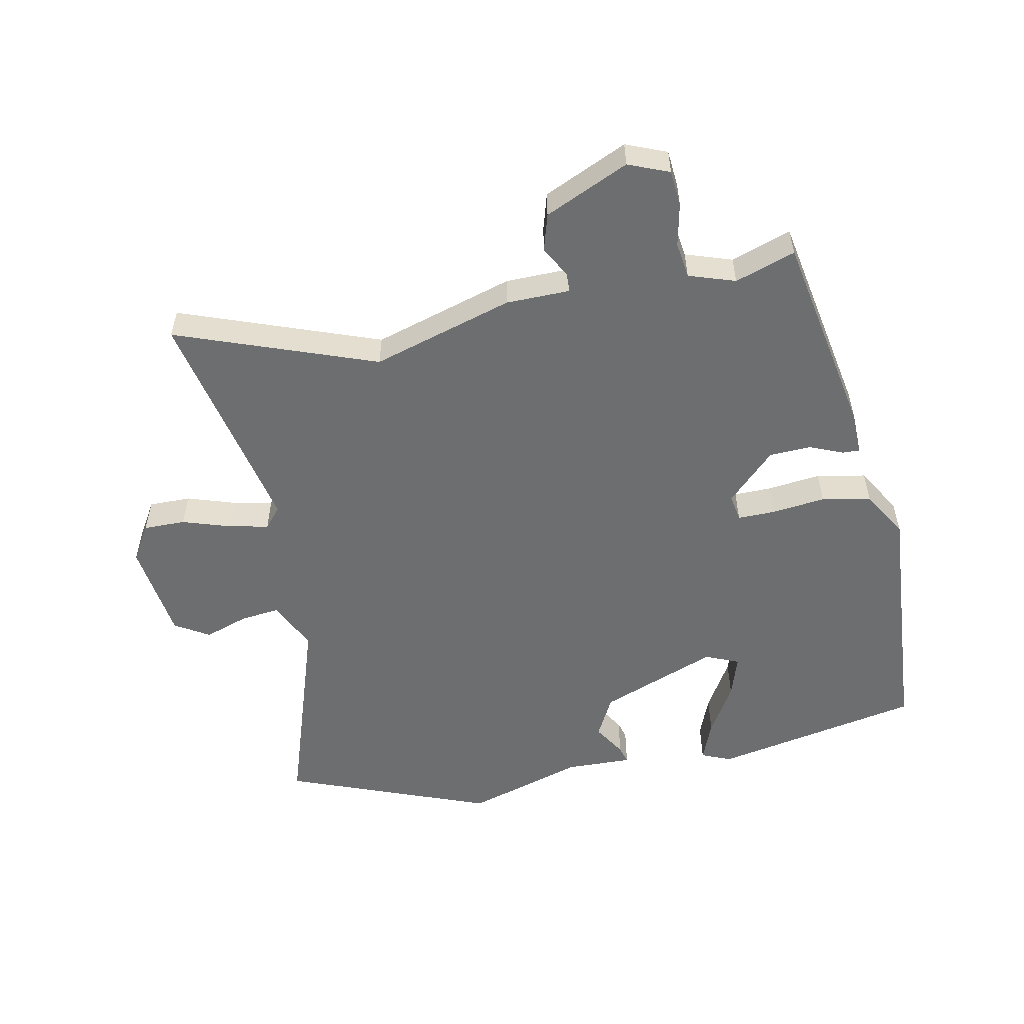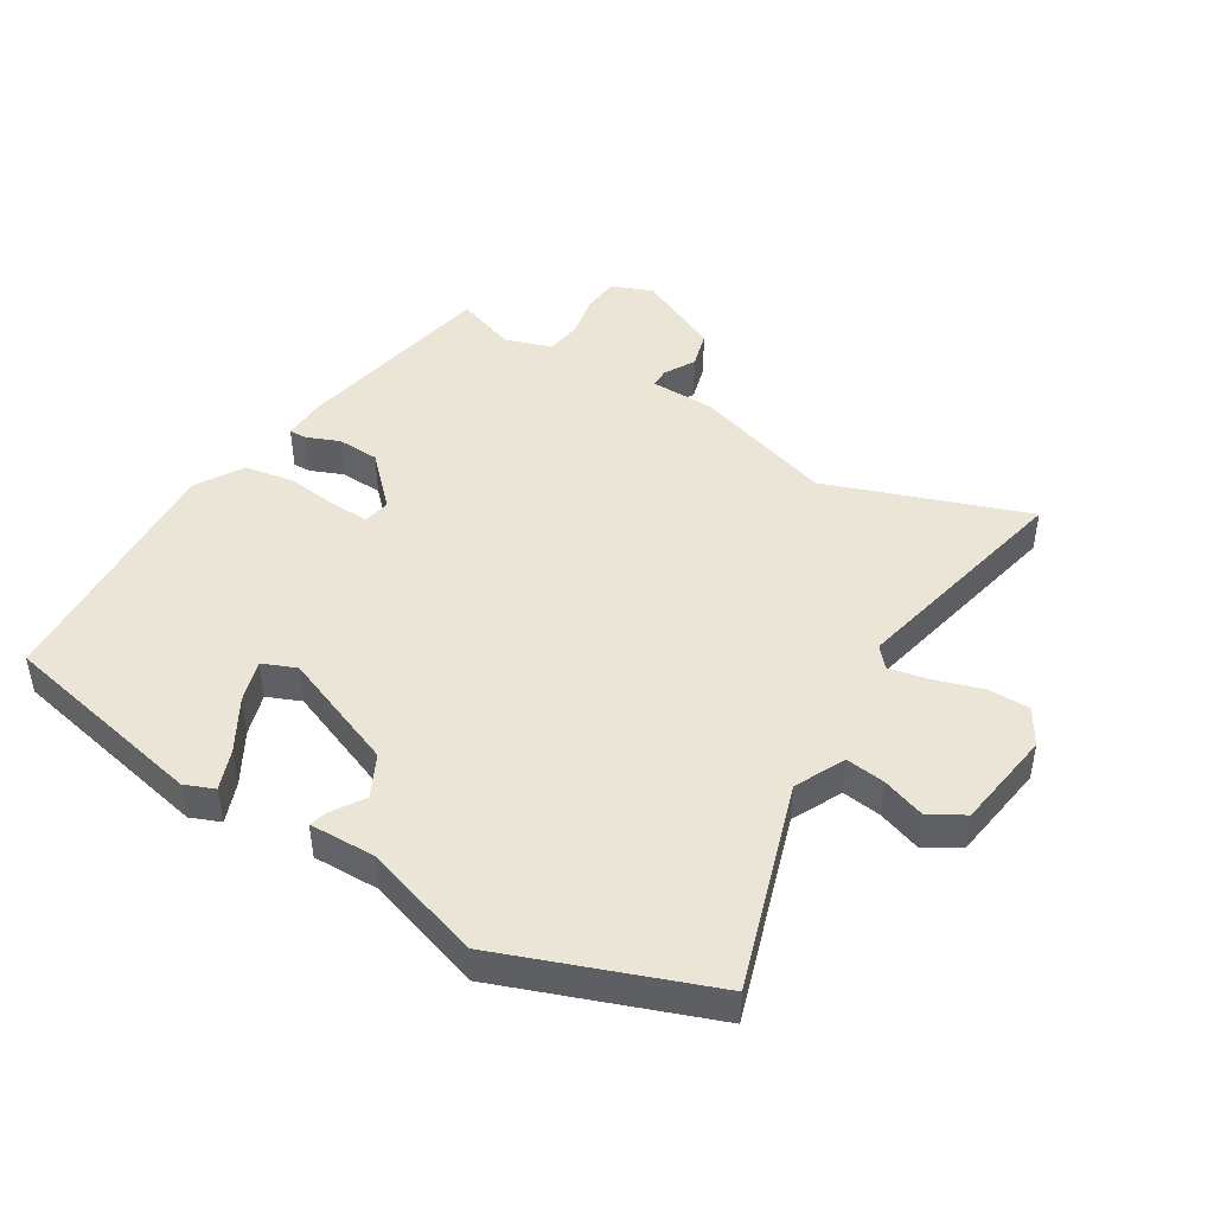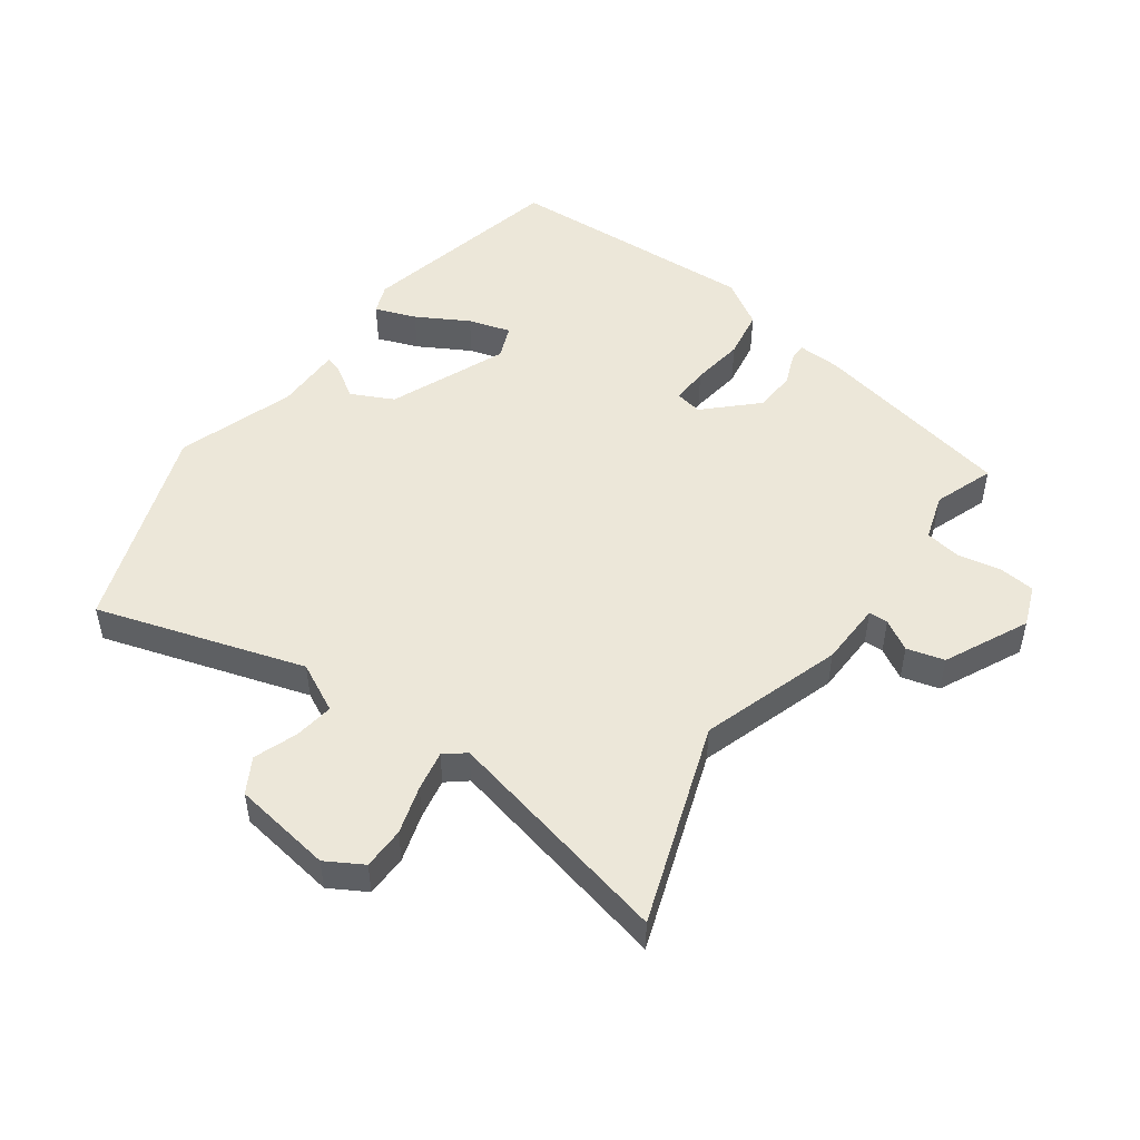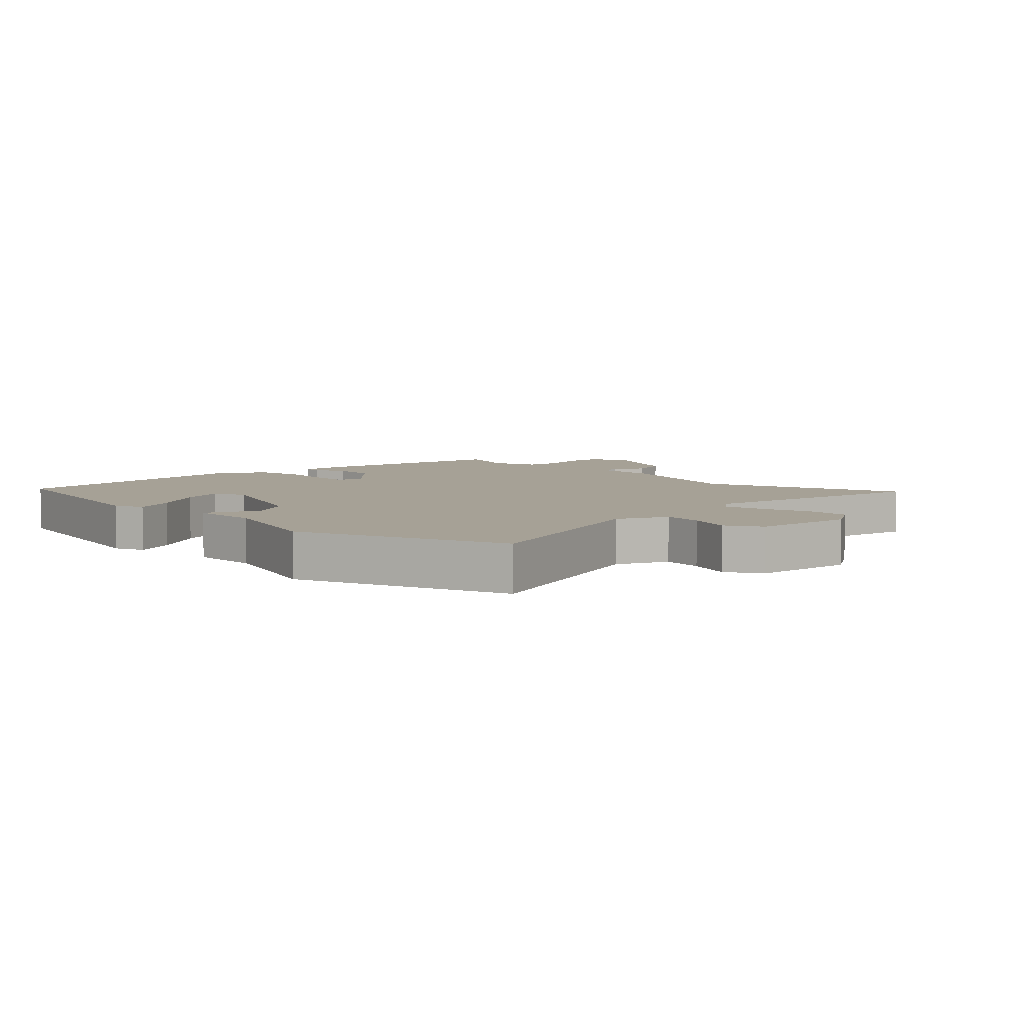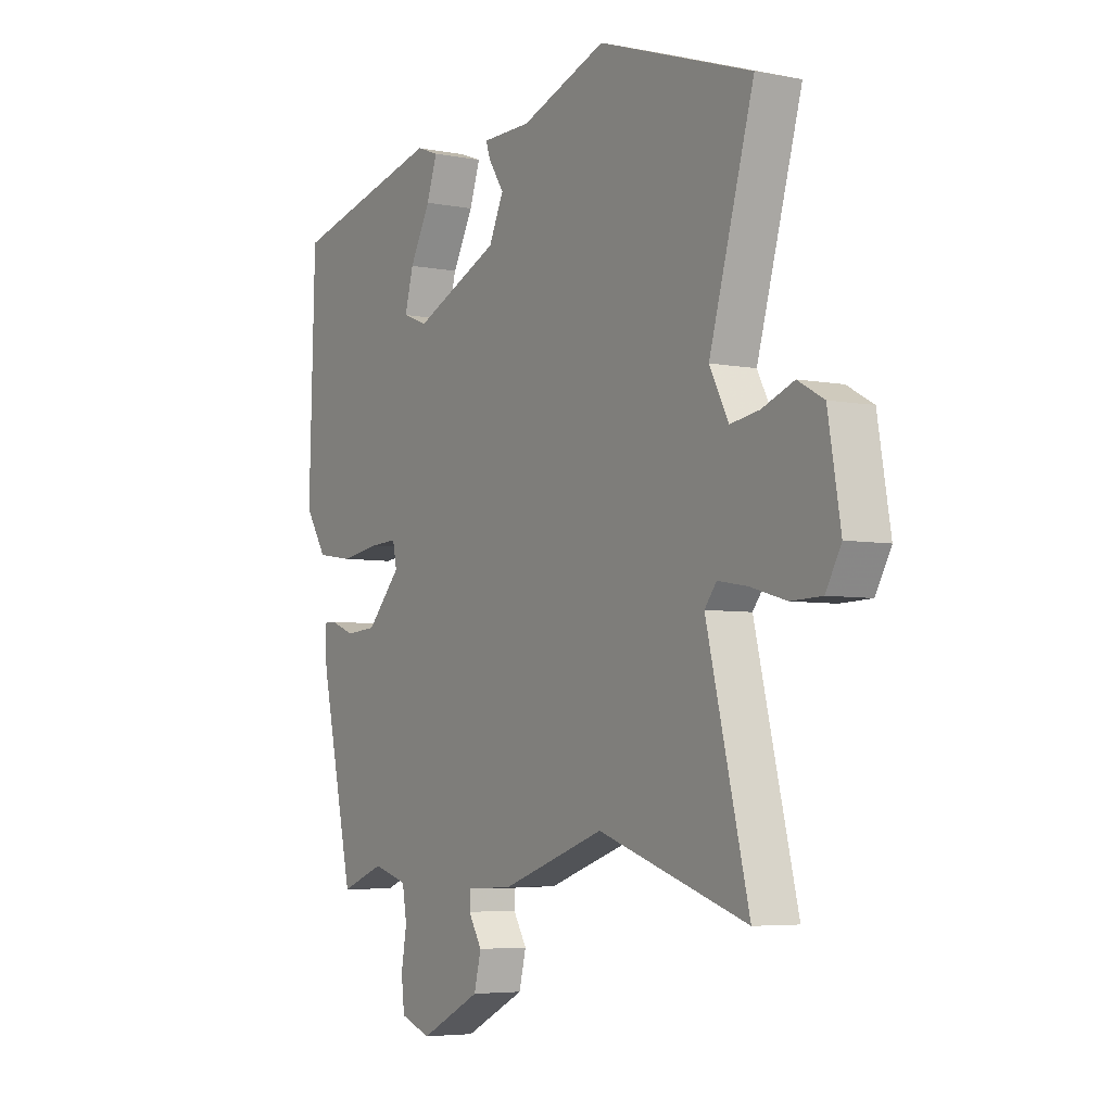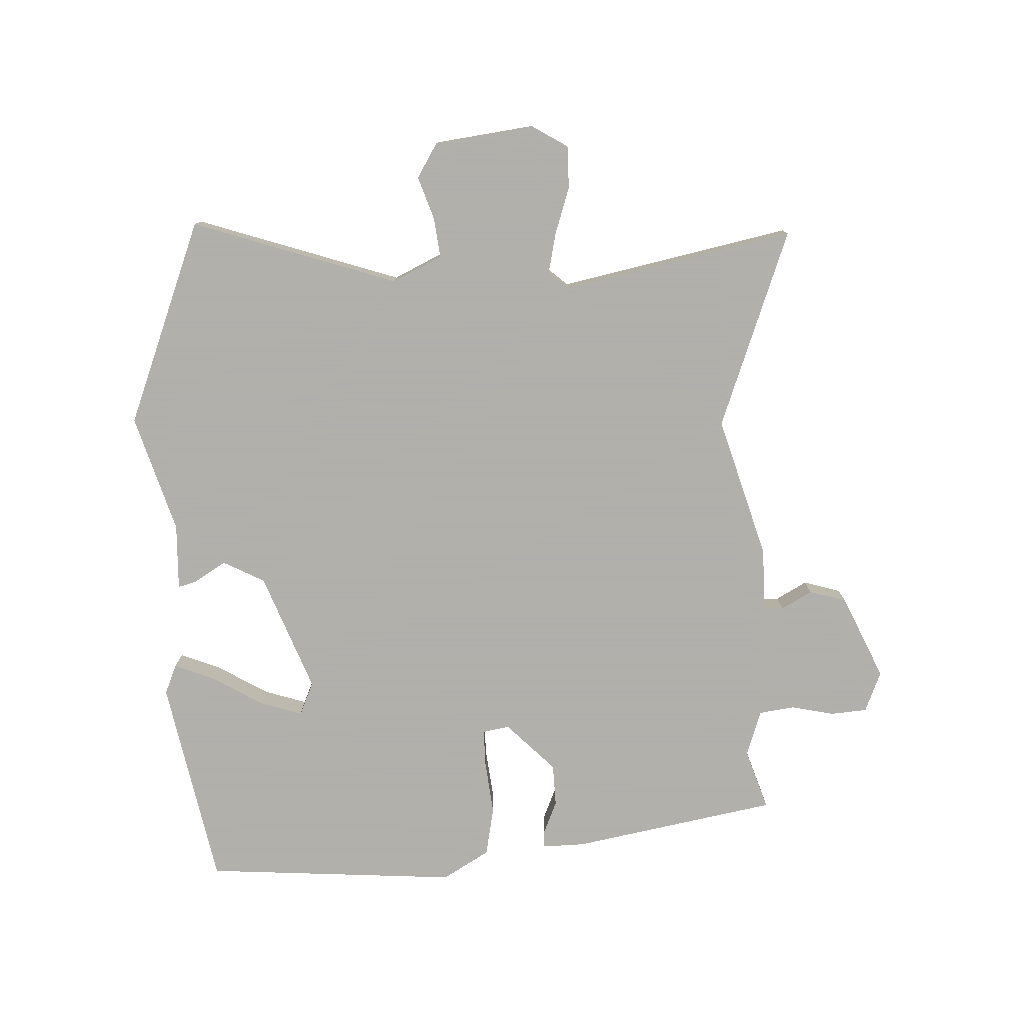
<metadata>
{"format":"obj","ext":"obj","renderer":"f3d","projection":"perspective","resolution":1024,"background":"white","views":[{"elev":-54.2,"azim":-170.7,"up":"+Y"},{"elev":45.6,"azim":29.9,"up":"+Y"},{"elev":49.6,"azim":124.8,"up":"+Y"},{"elev":6.2,"azim":43.2,"up":"+Y"},{"elev":-5.1,"azim":58.4,"up":"+Z"},{"elev":-78.4,"azim":90.1,"up":"+Y"}]}
</metadata>
<code>
v 0.623 0.07 -0.54
v 0.301 0.07 -0.435
v 0.078 0.07 -0.511
v -0.024 0.07 -0.516
v -0.024 0.07 -0.547
v 0.005 0.07 -0.595
v -0.01 0.07 -0.655
v -0.142 0.07 -0.721
v -0.208 0.07 -0.697
v -0.215 0.07 -0.639
v -0.203 0.07 -0.57
v -0.213 0.07 -0.513
v -0.288 0.07 -0.491
v -0.383 0.07 -0.527
v -0.456 0.07 -0.202
v -0.46 0.07 -0.134
v -0.432 0.07 -0.134
v -0.379 0.07 -0.154
v -0.312 0.07 -0.149
v -0.238 0.07 -0.07
v -0.247 0.07 -0.027
v -0.307 0.07 -0.03
v -0.392 0.07 -0.043
v -0.471 0.07 -0.031
v -0.518 0.07 0.042
v -0.505 0.07 0.45
v -0.174 0.07 0.529
v -0.126 0.07 0.511
v -0.149 0.07 0.445
v -0.194 0.07 0.362
v -0.213 0.07 0.294
v -0.159 0.07 0.273
v 0.027 0.07 0.353
v 0.059 0.07 0.421
v 0.025 0.07 0.472
v 0.016 0.07 0.5
v 0.122 0.07 0.501
v 0.308 0.07 0.566
v 0.64 0.07 0.452
v 0.544 0.07 0.12
v 0.585 0.07 0.042
v 0.648 0.07 0.052
v 0.716 0.07 0.078
v 0.772 0.07 0.047
v 0.799 0.07 -0.112
v 0.766 0.07 -0.171
v 0.699 0.07 -0.173
v 0.622 0.07 -0.151
v 0.558 0.07 -0.14
v 0.532 0.07 -0.173
v 0.623 0 -0.54
v 0.301 0 -0.435
v 0.078 0 -0.511
v -0.024 0 -0.516
v -0.024 0 -0.547
v 0.005 0 -0.595
v -0.01 0 -0.655
v -0.142 0 -0.721
v -0.208 0 -0.697
v -0.215 0 -0.639
v -0.203 0 -0.57
v -0.213 0 -0.513
v -0.288 0 -0.491
v -0.383 0 -0.527
v -0.456 0 -0.202
v -0.46 0 -0.134
v -0.432 0 -0.134
v -0.379 0 -0.154
v -0.312 0 -0.149
v -0.238 0 -0.07
v -0.247 0 -0.027
v -0.307 0 -0.03
v -0.392 0 -0.043
v -0.471 0 -0.031
v -0.518 0 0.042
v -0.505 0 0.45
v -0.174 0 0.529
v -0.126 0 0.511
v -0.149 0 0.445
v -0.194 0 0.362
v -0.213 0 0.294
v -0.159 0 0.273
v 0.027 0 0.353
v 0.059 0 0.421
v 0.025 0 0.472
v 0.016 0 0.5
v 0.122 0 0.501
v 0.308 0 0.566
v 0.64 0 0.452
v 0.544 0 0.12
v 0.585 0 0.042
v 0.648 0 0.052
v 0.716 0 0.078
v 0.772 0 0.047
v 0.799 0 -0.112
v 0.766 0 -0.171
v 0.699 0 -0.173
v 0.622 0 -0.151
v 0.558 0 -0.14
v 0.532 0 -0.173
f 45 46 47 48
f 45 48 49
f 42 43 44 45
f 41 42 45 49
f 40 41 49 50
f 37 38 39 40
f 34 35 36 37
f 33 34 37 40
f 32 33 40 50
f 27 28 29 30
f 27 30 31
f 26 27 31
f 25 26 31
f 22 23 24 25
f 21 22 25 31
f 20 21 31 32
f 15 16 17 18
f 13 14 15 18
f 12 13 18 19
f 8 9 10 11
f 8 11 12
f 5 6 7 8
f 4 5 8 12
f 2 3 4 12
f 32 50 1 2
f 20 32 2 12
f 12 19 20
f 98 97 96 95
f 99 98 95
f 95 94 93 92
f 99 95 92 91
f 100 99 91 90
f 90 89 88 87
f 87 86 85 84
f 90 87 84 83
f 100 90 83 82
f 80 79 78 77
f 81 80 77
f 81 77 76
f 81 76 75
f 75 74 73 72
f 81 75 72 71
f 82 81 71 70
f 68 67 66 65
f 68 65 64 63
f 69 68 63 62
f 61 60 59 58
f 62 61 58
f 58 57 56 55
f 62 58 55 54
f 62 54 53 52
f 52 51 100 82
f 62 52 82 70
f 70 69 62
f 1 51 52 2
f 2 52 53 3
f 3 53 54 4
f 4 54 55 5
f 5 55 56 6
f 6 56 57 7
f 7 57 58 8
f 8 58 59 9
f 9 59 60 10
f 10 60 61 11
f 11 61 62 12
f 12 62 63 13
f 13 63 64 14
f 14 64 65 15
f 15 65 66 16
f 16 66 67 17
f 17 67 68 18
f 18 68 69 19
f 19 69 70 20
f 20 70 71 21
f 21 71 72 22
f 22 72 73 23
f 23 73 74 24
f 24 74 75 25
f 25 75 76 26
f 26 76 77 27
f 27 77 78 28
f 28 78 79 29
f 29 79 80 30
f 30 80 81 31
f 31 81 82 32
f 32 82 83 33
f 33 83 84 34
f 34 84 85 35
f 35 85 86 36
f 36 86 87 37
f 37 87 88 38
f 38 88 89 39
f 39 89 90 40
f 40 90 91 41
f 41 91 92 42
f 42 92 93 43
f 43 93 94 44
f 44 94 95 45
f 45 95 96 46
f 46 96 97 47
f 47 97 98 48
f 48 98 99 49
f 49 99 100 50
f 50 100 51 1

</code>
